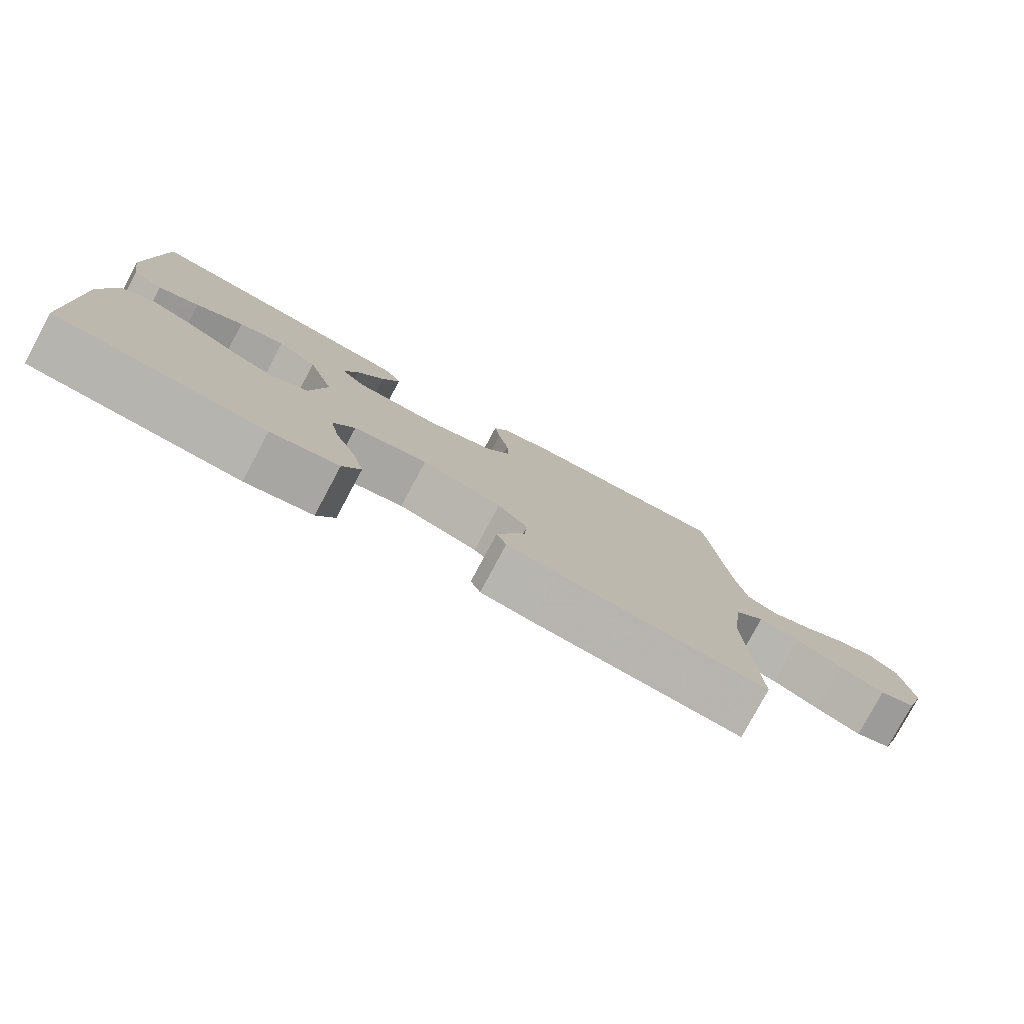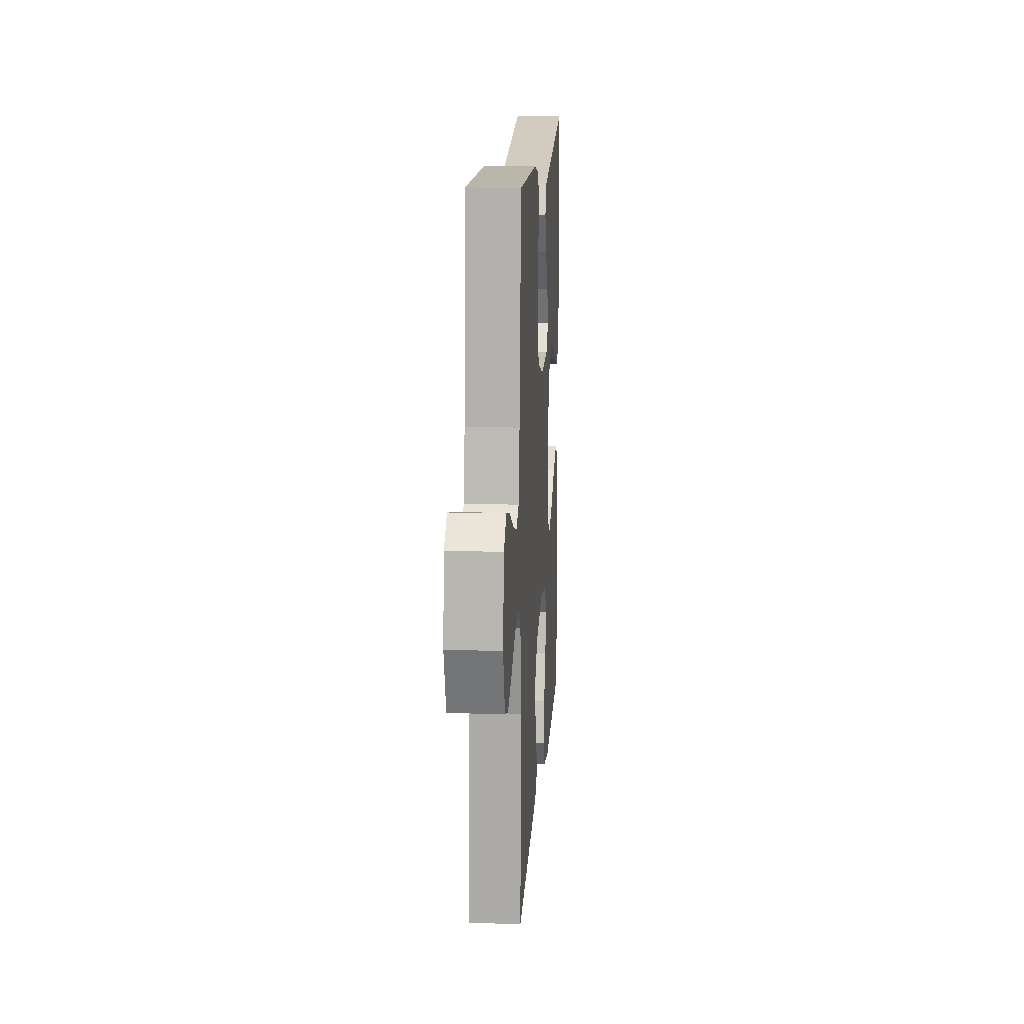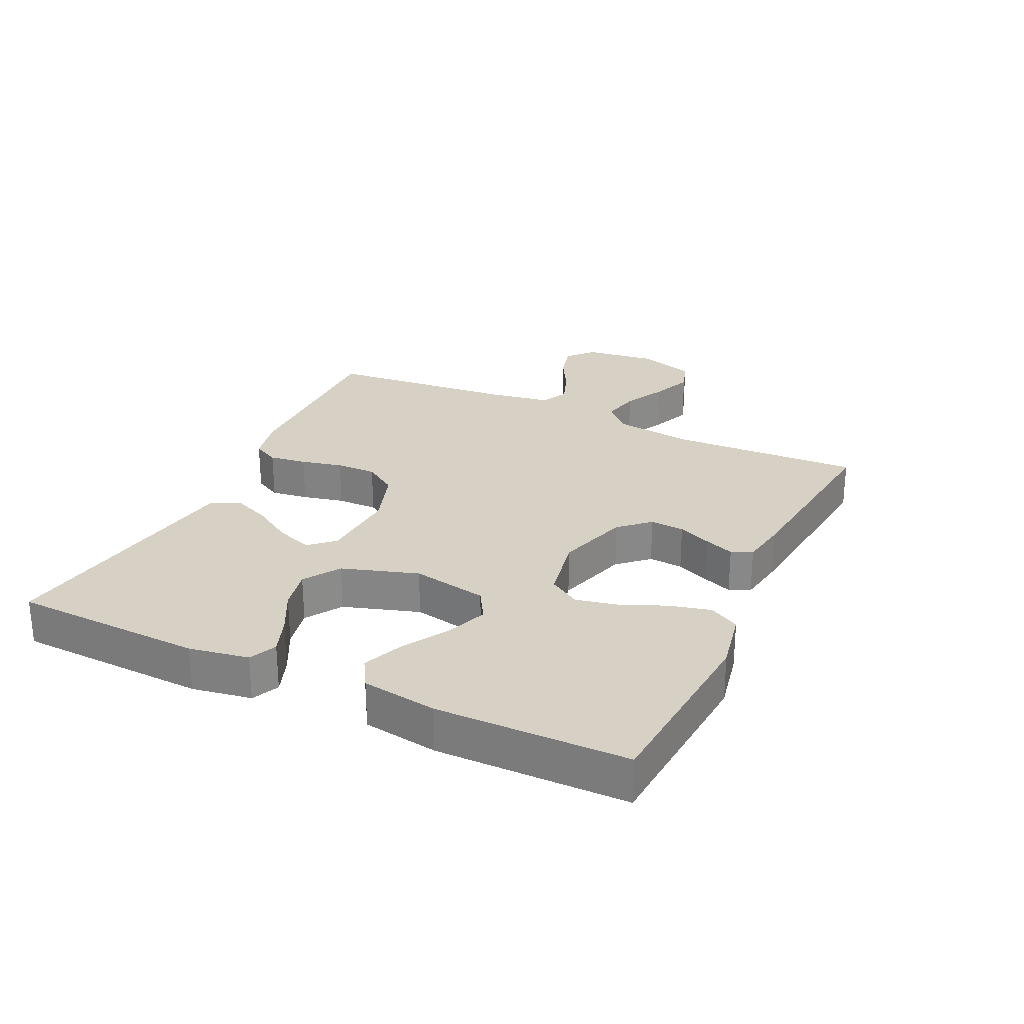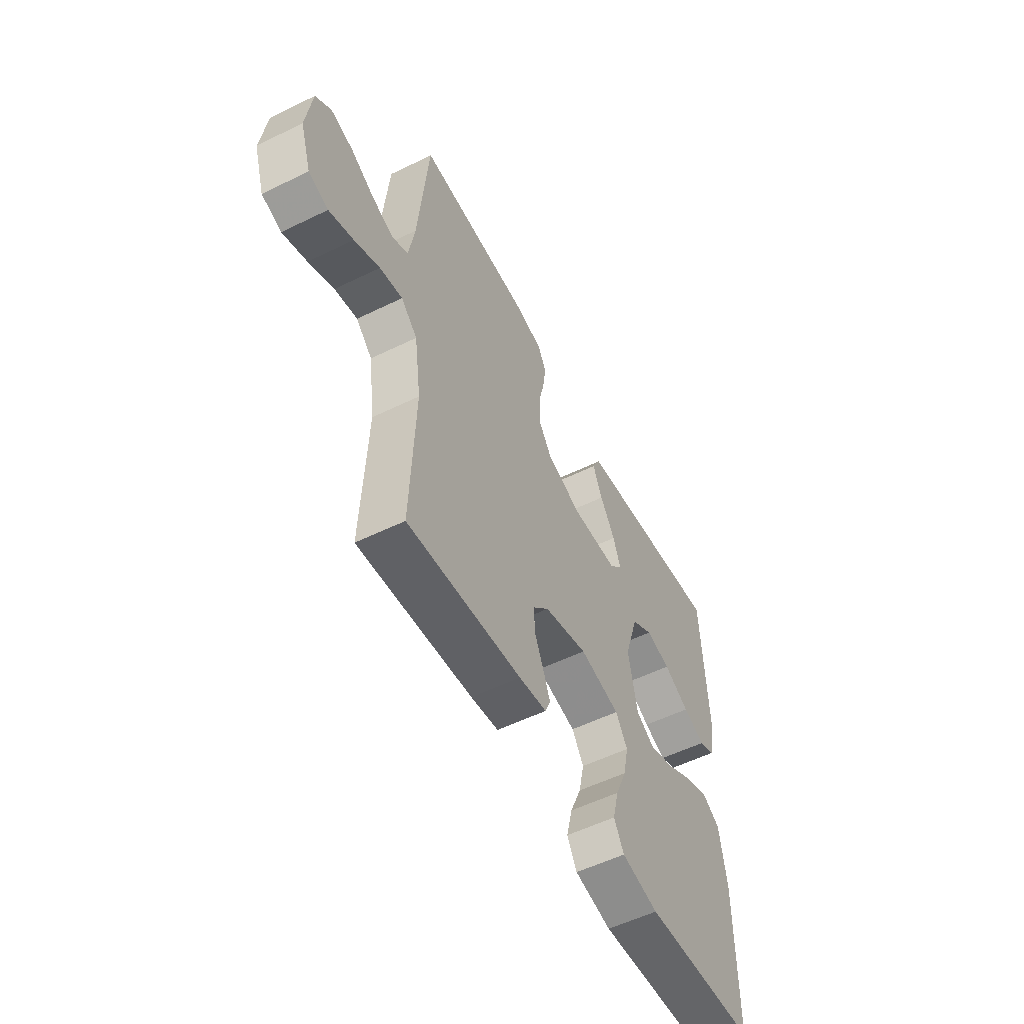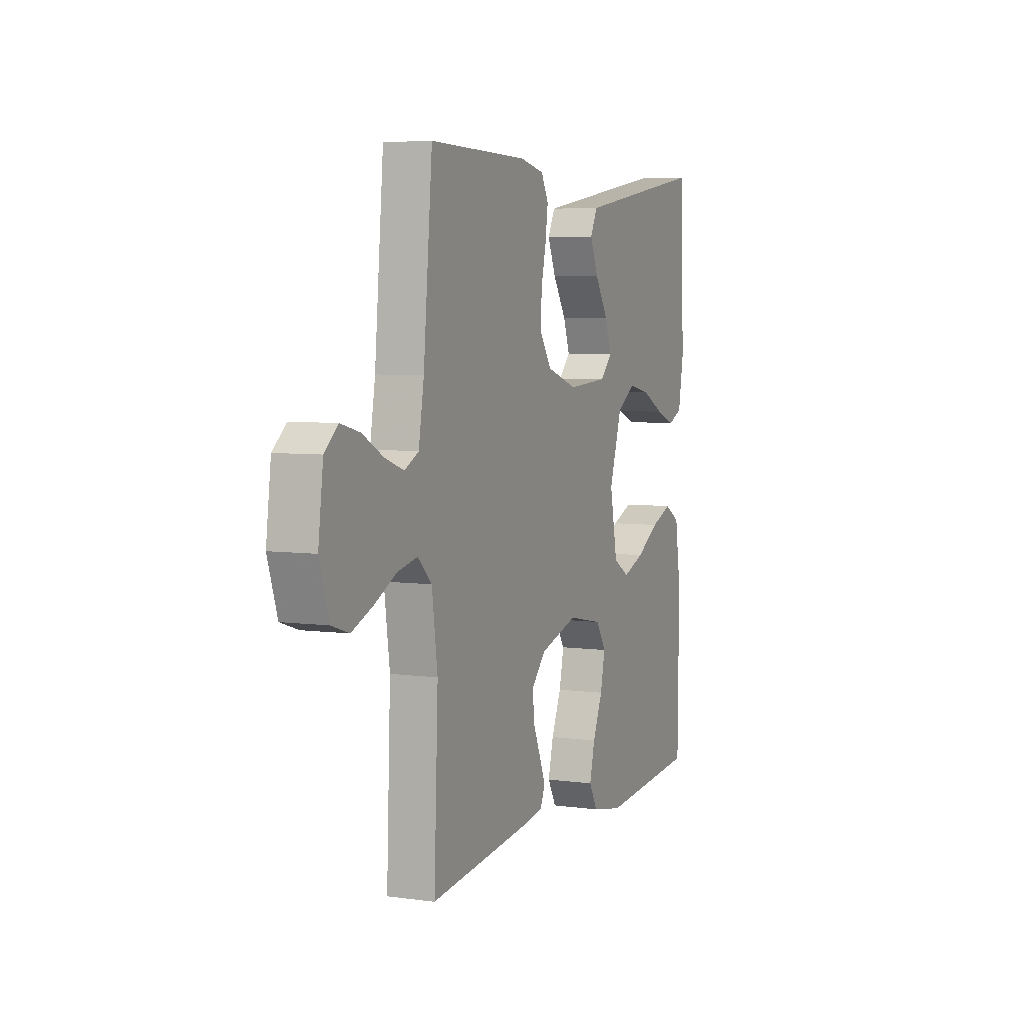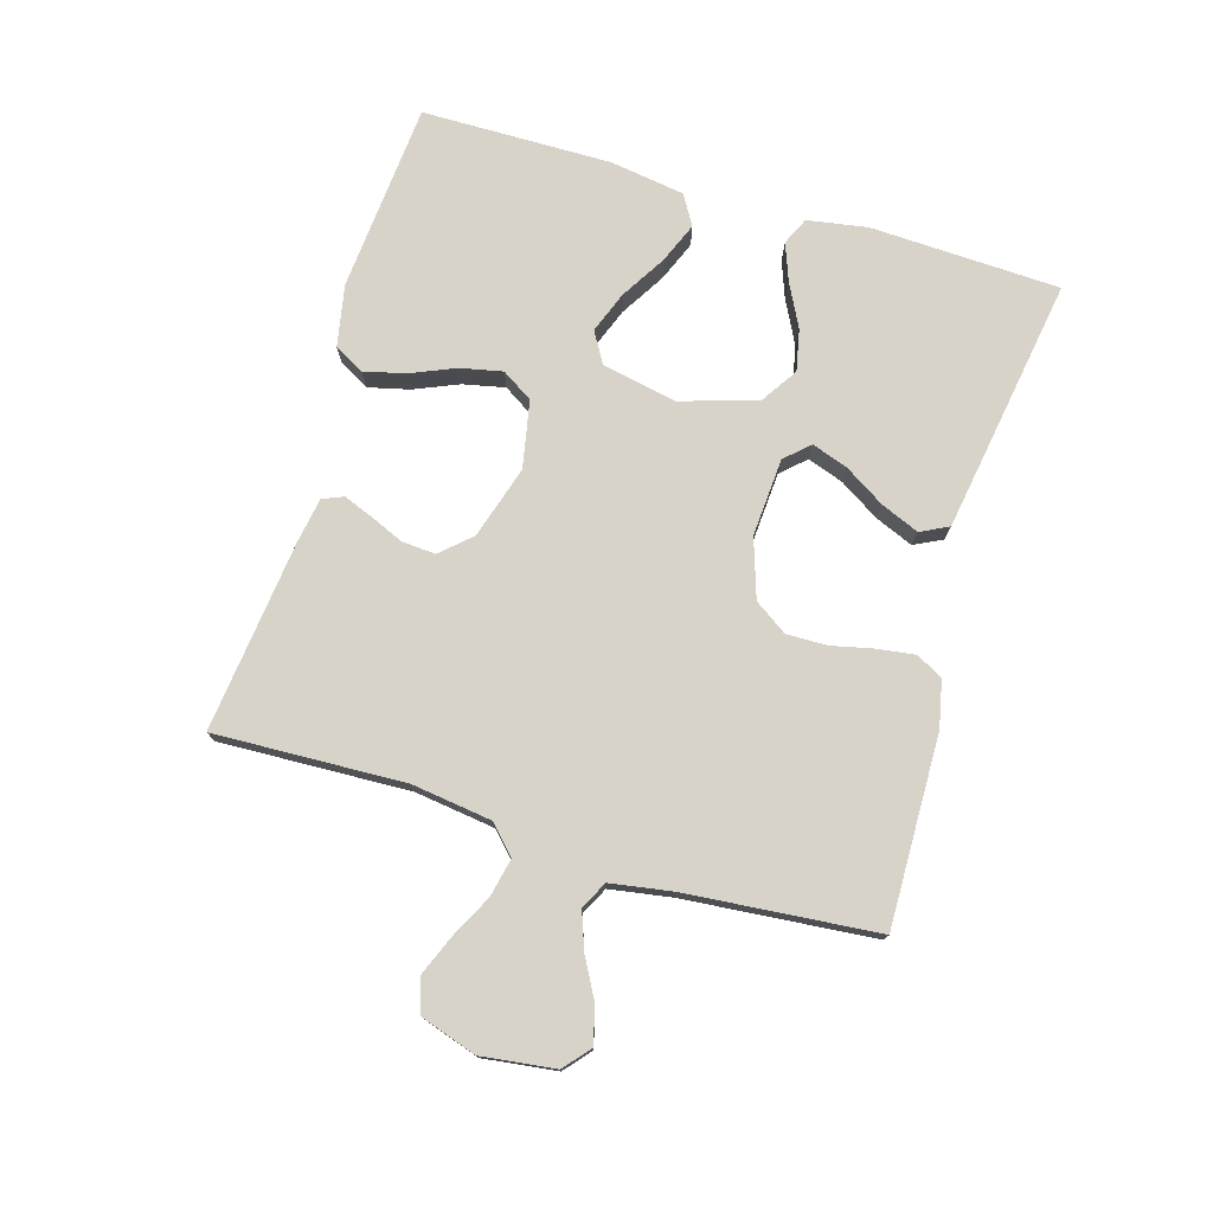
<metadata>
{"format":"obj","ext":"obj","renderer":"f3d","projection":"perspective","resolution":1024,"background":"white","views":[{"elev":-79.1,"azim":151.8,"up":"+Z"},{"elev":15.1,"azim":-86.1,"up":"+Z"},{"elev":26.9,"azim":115.2,"up":"+Y"},{"elev":-55.4,"azim":-62.8,"up":"+Z"},{"elev":5.6,"azim":-67.0,"up":"+Z"},{"elev":75.9,"azim":-73.4,"up":"+Y"}]}
</metadata>
<code>
v -0.5 0.07 -0.5
v -0.488 0.07 -0.2
v -0.505 0.07 -0.074
v -0.548 0.07 -0.033
v -0.608 0.07 -0.046
v -0.675 0.07 -0.08
v -0.739 0.07 -0.106
v -0.791 0.07 -0.089
v -0.82 0.07 0
v -0.805 0.07 0.116
v -0.764 0.07 0.151
v -0.706 0.07 0.136
v -0.644 0.07 0.102
v -0.586 0.07 0.081
v -0.543 0.07 0.103
v -0.527 0.07 0.2
v -0.5 0.07 0.5
v -0.2 0.07 0.494
v -0.126 0.07 0.478
v -0.104 0.07 0.436
v -0.112 0.07 0.377
v -0.127 0.07 0.311
v -0.128 0.07 0.247
v -0.093 0.07 0.195
v 0 0.07 0.164
v 0.123 0.07 0.172
v 0.158 0.07 0.21
v 0.138 0.07 0.267
v 0.098 0.07 0.331
v 0.073 0.07 0.391
v 0.095 0.07 0.435
v 0.2 0.07 0.452
v 0.5 0.07 0.5
v 0.512 0.07 0.2
v 0.496 0.07 0.106
v 0.453 0.07 0.086
v 0.394 0.07 0.108
v 0.326 0.07 0.143
v 0.26 0.07 0.157
v 0.203 0.07 0.12
v 0.165 0.07 0
v 0.188 0.07 -0.119
v 0.237 0.07 -0.148
v 0.303 0.07 -0.123
v 0.374 0.07 -0.08
v 0.438 0.07 -0.054
v 0.485 0.07 -0.082
v 0.503 0.07 -0.2
v 0.5 0.07 -0.5
v 0.2 0.07 -0.524
v 0.103 0.07 -0.505
v 0.077 0.07 -0.458
v 0.093 0.07 -0.393
v 0.123 0.07 -0.322
v 0.137 0.07 -0.256
v 0.106 0.07 -0.207
v 0 0.07 -0.186
v -0.115 0.07 -0.221
v -0.158 0.07 -0.268
v -0.154 0.07 -0.322
v -0.131 0.07 -0.375
v -0.113 0.07 -0.421
v -0.127 0.07 -0.454
v -0.2 0.07 -0.466
v -0.5 0 -0.5
v -0.488 0 -0.2
v -0.505 0 -0.074
v -0.548 0 -0.033
v -0.608 0 -0.046
v -0.675 0 -0.08
v -0.739 0 -0.106
v -0.791 0 -0.089
v -0.82 0 0
v -0.805 0 0.116
v -0.764 0 0.151
v -0.706 0 0.136
v -0.644 0 0.102
v -0.586 0 0.081
v -0.543 0 0.103
v -0.527 0 0.2
v -0.5 0 0.5
v -0.2 0 0.494
v -0.126 0 0.478
v -0.104 0 0.436
v -0.112 0 0.377
v -0.127 0 0.311
v -0.128 0 0.247
v -0.093 0 0.195
v 0 0 0.164
v 0.123 0 0.172
v 0.158 0 0.21
v 0.138 0 0.267
v 0.098 0 0.331
v 0.073 0 0.391
v 0.095 0 0.435
v 0.2 0 0.452
v 0.5 0 0.5
v 0.512 0 0.2
v 0.496 0 0.106
v 0.453 0 0.086
v 0.394 0 0.108
v 0.326 0 0.143
v 0.26 0 0.157
v 0.203 0 0.12
v 0.165 0 0
v 0.188 0 -0.119
v 0.237 0 -0.148
v 0.303 0 -0.123
v 0.374 0 -0.08
v 0.438 0 -0.054
v 0.485 0 -0.082
v 0.503 0 -0.2
v 0.5 0 -0.5
v 0.2 0 -0.524
v 0.103 0 -0.505
v 0.077 0 -0.458
v 0.093 0 -0.393
v 0.123 0 -0.322
v 0.137 0 -0.256
v 0.106 0 -0.207
v 0 0 -0.186
v -0.115 0 -0.221
v -0.158 0 -0.268
v -0.154 0 -0.322
v -0.131 0 -0.375
v -0.113 0 -0.421
v -0.127 0 -0.454
v -0.2 0 -0.466
f 63 64 1 2
f 60 61 62 63
f 60 63 2 3
f 59 60 3 4
f 58 59 4
f 57 58 4
f 56 57 4
f 51 52 53 54
f 51 54 55
f 50 51 55
f 49 50 55
f 48 49 55 56
f 44 45 46 47
f 43 44 47 48
f 35 36 37 38
f 33 34 35 38
f 33 38 39
f 32 33 39 40
f 28 29 30 31
f 27 28 31 32
f 19 20 21 22
f 19 22 23
f 16 17 18 19
f 15 16 19 23
f 14 15 23 24
f 10 11 12 13
f 10 13 14
f 9 10 14
f 5 6 7 8
f 5 8 9 14
f 43 48 56 4
f 27 32 40 41
f 26 27 41
f 25 26 41 42
f 24 25 42
f 4 5 14 24
f 4 24 42
f 4 42 43
f 66 65 128 127
f 127 126 125 124
f 67 66 127 124
f 68 67 124 123
f 68 123 122
f 68 122 121
f 68 121 120
f 118 117 116 115
f 119 118 115
f 119 115 114
f 119 114 113
f 120 119 113 112
f 111 110 109 108
f 112 111 108 107
f 102 101 100 99
f 102 99 98 97
f 103 102 97
f 104 103 97 96
f 95 94 93 92
f 96 95 92 91
f 86 85 84 83
f 87 86 83
f 83 82 81 80
f 87 83 80 79
f 88 87 79 78
f 77 76 75 74
f 78 77 74
f 78 74 73
f 72 71 70 69
f 78 73 72 69
f 68 120 112 107
f 105 104 96 91
f 105 91 90
f 106 105 90 89
f 106 89 88
f 88 78 69 68
f 106 88 68
f 107 106 68
f 1 65 66 2
f 2 66 67 3
f 3 67 68 4
f 4 68 69 5
f 5 69 70 6
f 6 70 71 7
f 7 71 72 8
f 8 72 73 9
f 9 73 74 10
f 10 74 75 11
f 11 75 76 12
f 12 76 77 13
f 13 77 78 14
f 14 78 79 15
f 15 79 80 16
f 16 80 81 17
f 17 81 82 18
f 18 82 83 19
f 19 83 84 20
f 20 84 85 21
f 21 85 86 22
f 22 86 87 23
f 23 87 88 24
f 24 88 89 25
f 25 89 90 26
f 26 90 91 27
f 27 91 92 28
f 28 92 93 29
f 29 93 94 30
f 30 94 95 31
f 31 95 96 32
f 32 96 97 33
f 33 97 98 34
f 34 98 99 35
f 35 99 100 36
f 36 100 101 37
f 37 101 102 38
f 38 102 103 39
f 39 103 104 40
f 40 104 105 41
f 41 105 106 42
f 42 106 107 43
f 43 107 108 44
f 44 108 109 45
f 45 109 110 46
f 46 110 111 47
f 47 111 112 48
f 48 112 113 49
f 49 113 114 50
f 50 114 115 51
f 51 115 116 52
f 52 116 117 53
f 53 117 118 54
f 54 118 119 55
f 55 119 120 56
f 56 120 121 57
f 57 121 122 58
f 58 122 123 59
f 59 123 124 60
f 60 124 125 61
f 61 125 126 62
f 62 126 127 63
f 63 127 128 64
f 64 128 65 1

</code>
